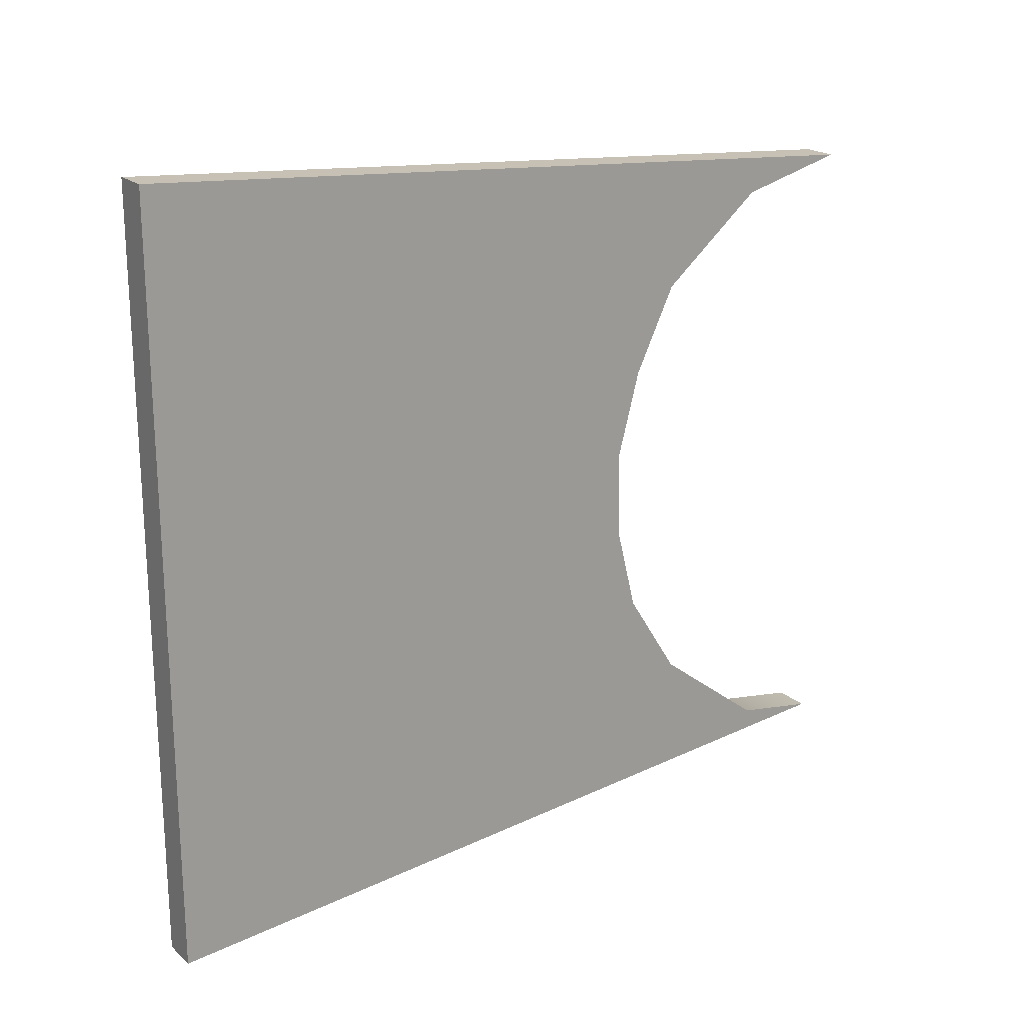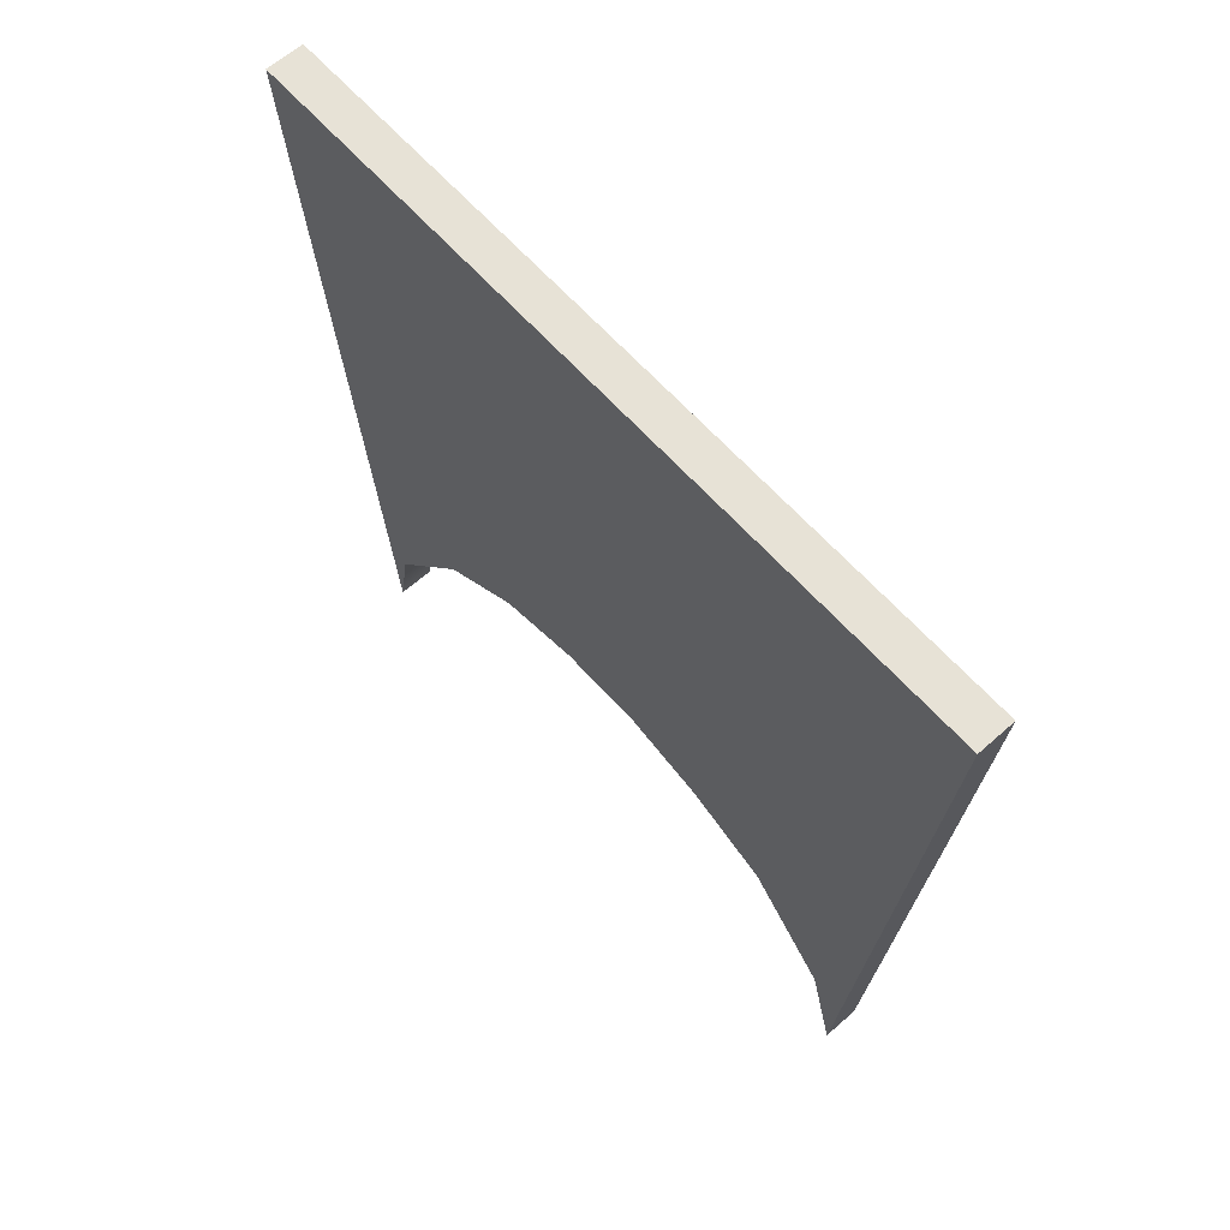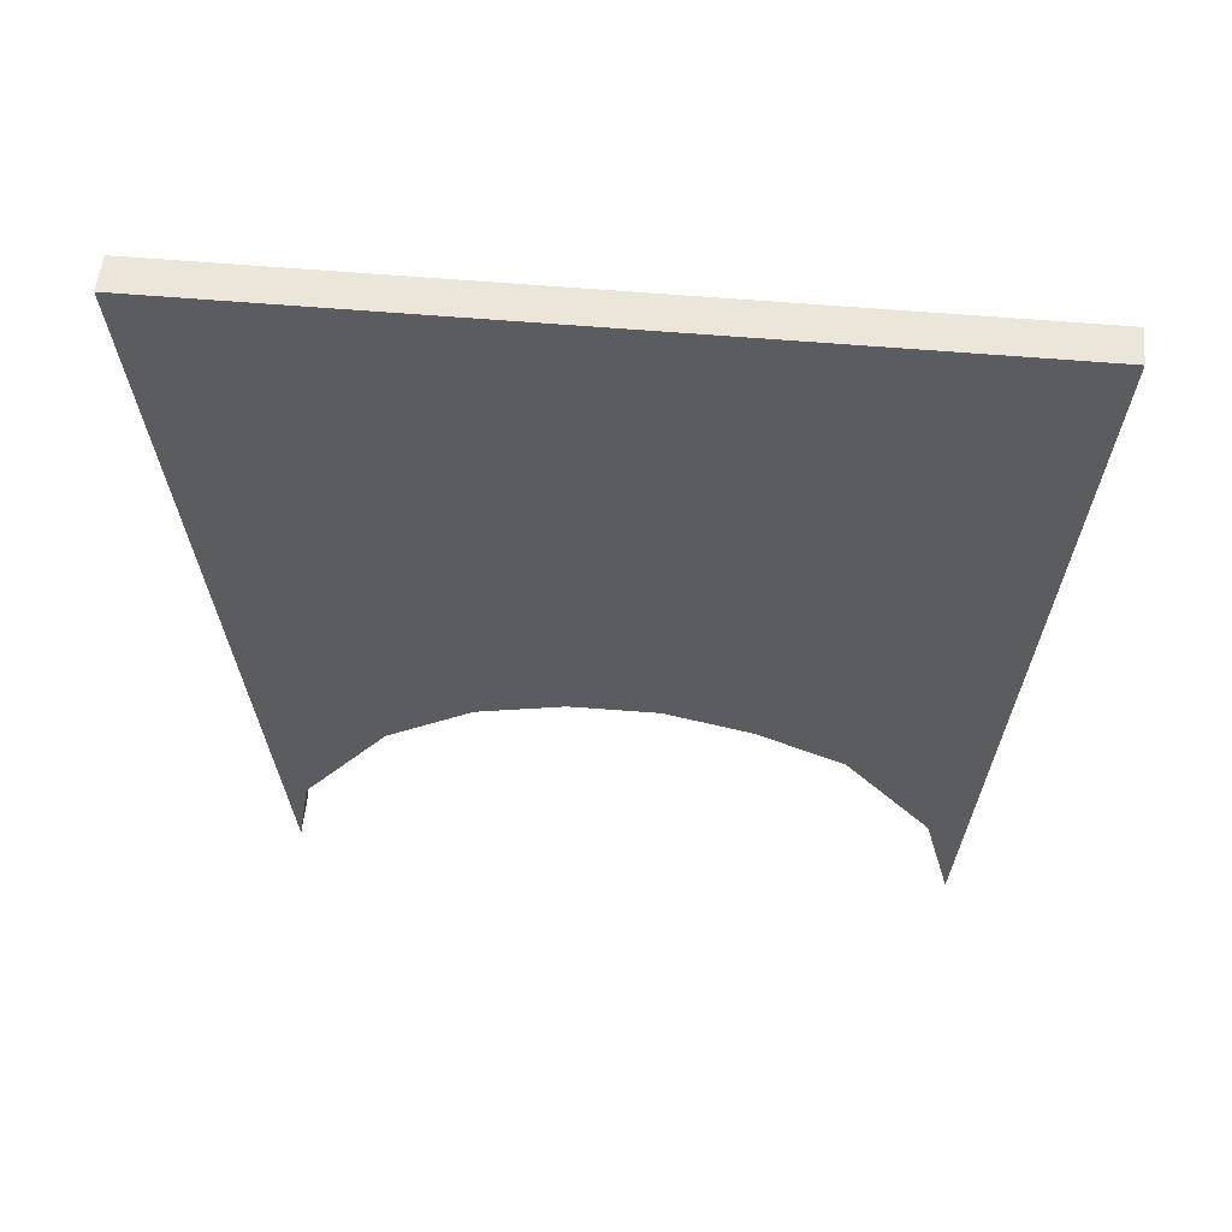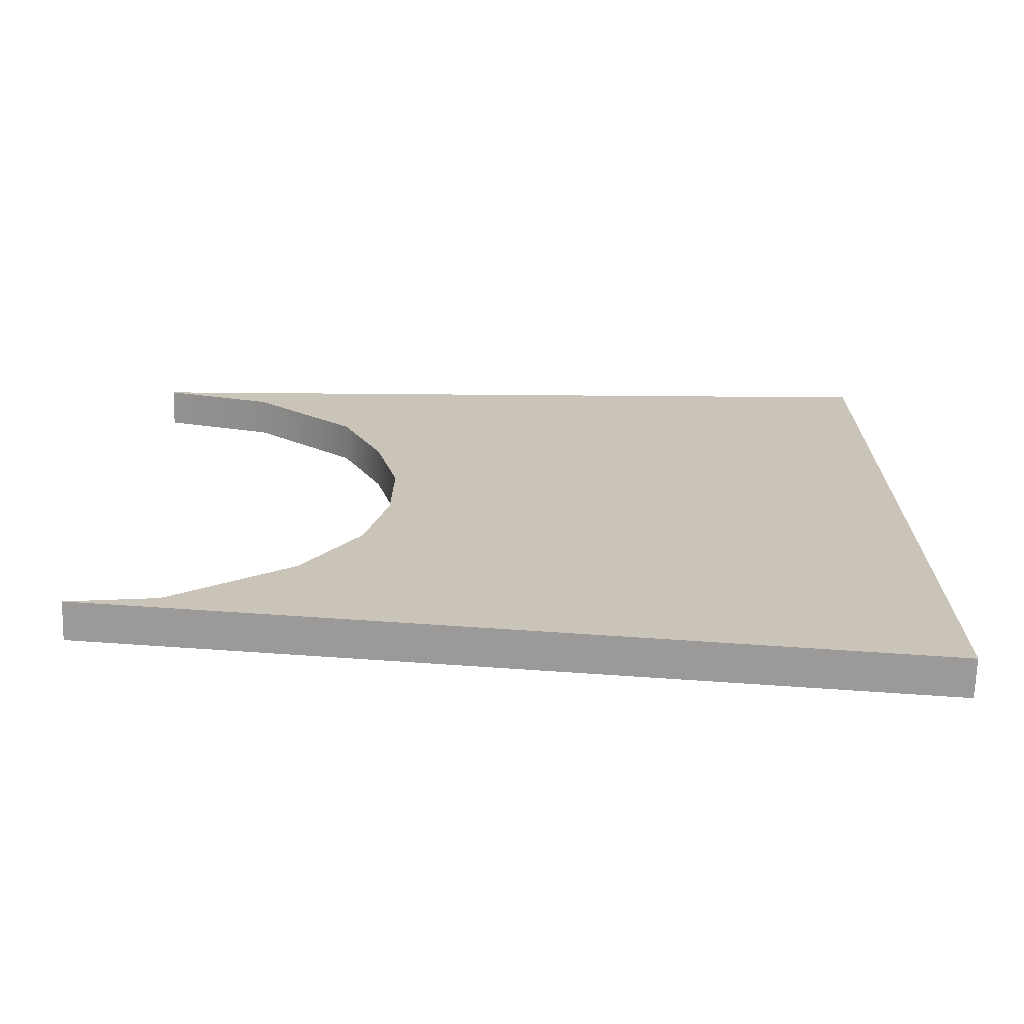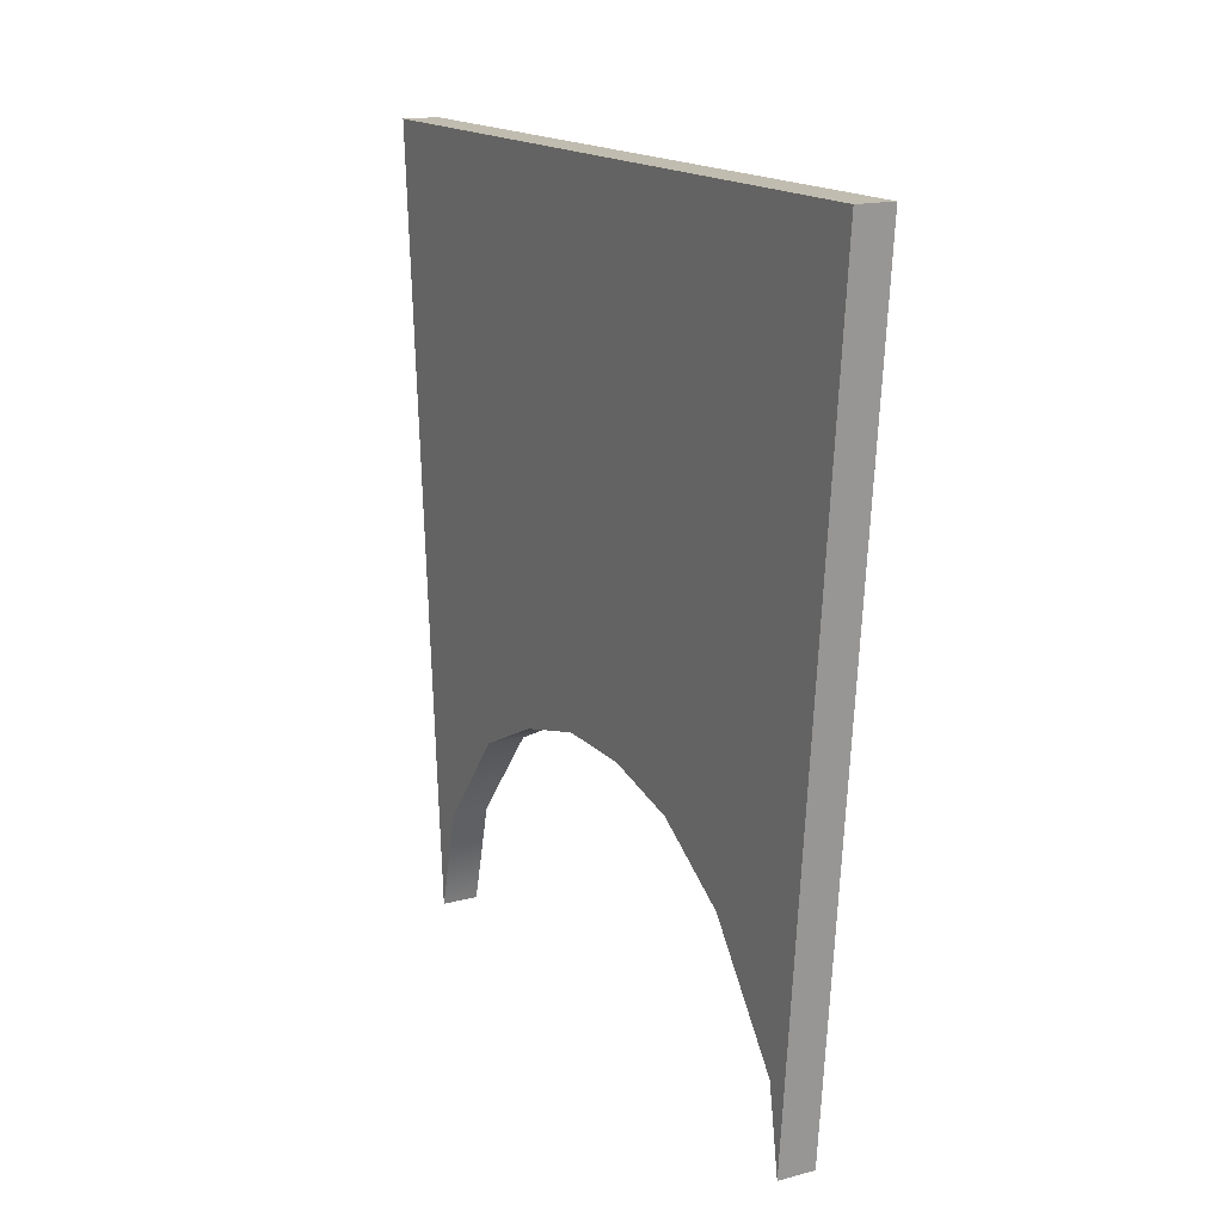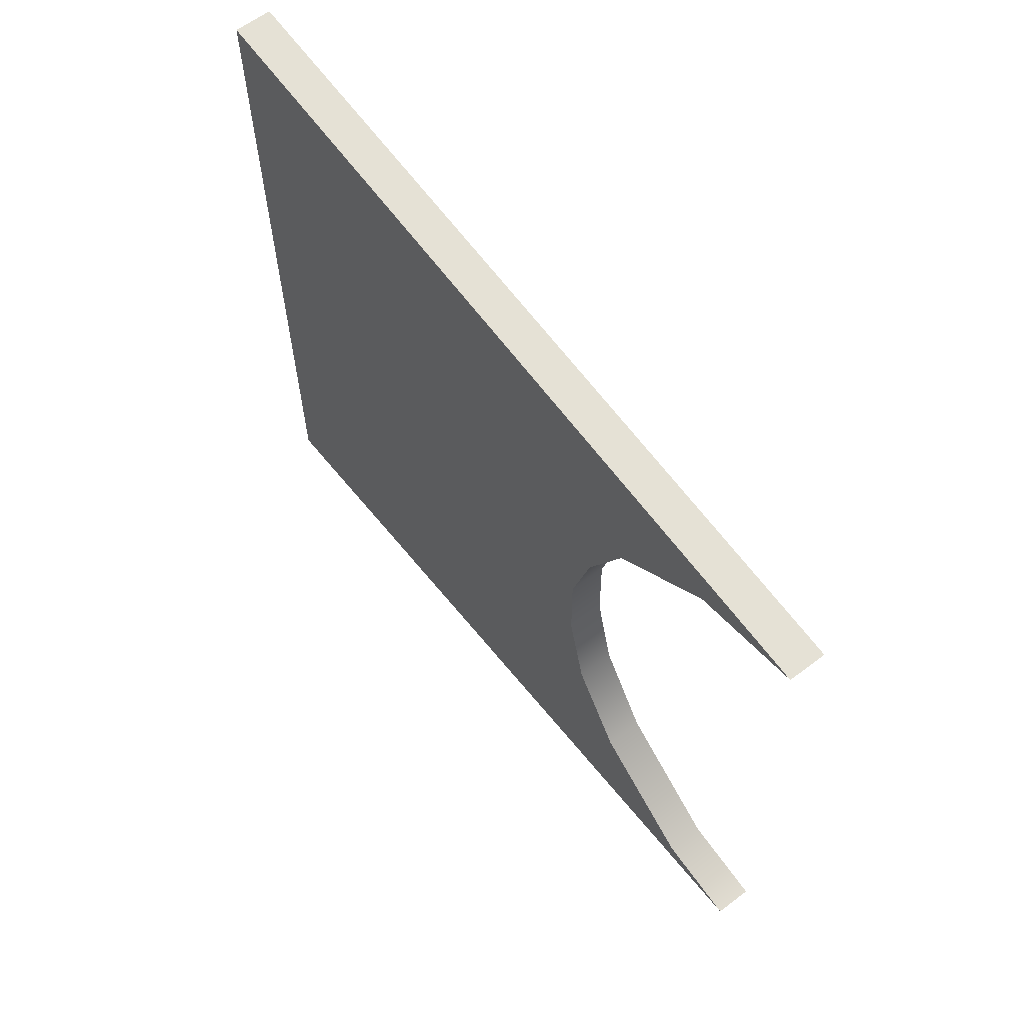
<metadata>
{"format":"obj","ext":"obj","renderer":"f3d","projection":"perspective","resolution":1024,"background":"white","views":[{"elev":20.4,"azim":-123.8,"up":"+Z"},{"elev":63.6,"azim":-41.7,"up":"+Y"},{"elev":55.2,"azim":-84.7,"up":"+Y"},{"elev":-70.2,"azim":88.3,"up":"+Z"},{"elev":16.3,"azim":151.6,"up":"+Y"},{"elev":62.5,"azim":-37.5,"up":"+Z"}]}
</metadata>
<code>
v 5.958 1.526 20.82
v 5.958 -1.766 20.58
v 6.111 1.526 20.82
v 6.111 -1.766 20.58
v 6.111 1.526 17.61
v 6.111 -1.766 17.9
v 5.958 1.526 17.61
v 5.958 -1.766 17.9
v 6.111 -0.7211 18.68
v 6.111 1.526 18.68
v 5.958 1.526 18.68
v 5.958 -0.7211 18.68
v 6.111 -0.7211 19.75
v 6.111 1.526 19.75
v 5.958 1.526 19.75
v 5.958 -0.7211 19.75
v 5.958 1.526 20.46
v 6.111 1.526 20.46
v 6.111 -1.317 20.46
v 5.958 -1.317 20.46
v 5.958 1.526 20.11
v 6.111 1.526 20.11
v 6.111 -0.8913 20.11
v 5.958 -0.8913 20.11
v 5.958 1.526 18.32
v 6.111 1.526 18.32
v 6.111 -0.9465 18.32
v 5.958 -0.9465 18.32
v 5.958 1.526 17.97
v 6.111 1.526 17.97
v 6.111 -1.418 17.96
v 5.958 -1.418 17.96
v 6.111 1.526 19.04
v 5.958 1.526 19.04
v 5.958 -0.6322 19.04
v 6.111 -0.6322 19.04
v 6.111 1.526 19.39
v 5.958 1.526 19.39
v 5.958 -0.627 19.39
v 6.111 -0.627 19.39
g pCube33
f 1 2 4 3
f 22 23 13 14
f 5 6 8 7
f 15 16 24 21
f 24 16 13 23
f 15 21 22 14
f 30 31 6 5
f 7 29 30 5
f 7 8 32 29
f 31 32 8 6
f 14 13 40 37
f 38 15 14 37
f 38 39 16 15
f 13 16 39 40
f 17 1 3 18
f 3 4 19 18
f 2 20 19 4
f 17 20 2 1
f 21 17 18 22
f 18 19 23 22
f 20 24 23 19
f 21 24 20 17
f 25 11 10 26
f 10 9 27 26
f 9 12 28 27
f 25 28 12 11
f 29 25 26 30
f 26 27 31 30
f 27 28 32 31
f 29 32 28 25
f 11 34 33 10
f 11 12 35 34
f 36 35 12 9
f 33 36 9 10
f 34 38 37 33
f 34 35 39 38
f 40 39 35 36
f 37 40 36 33

</code>
